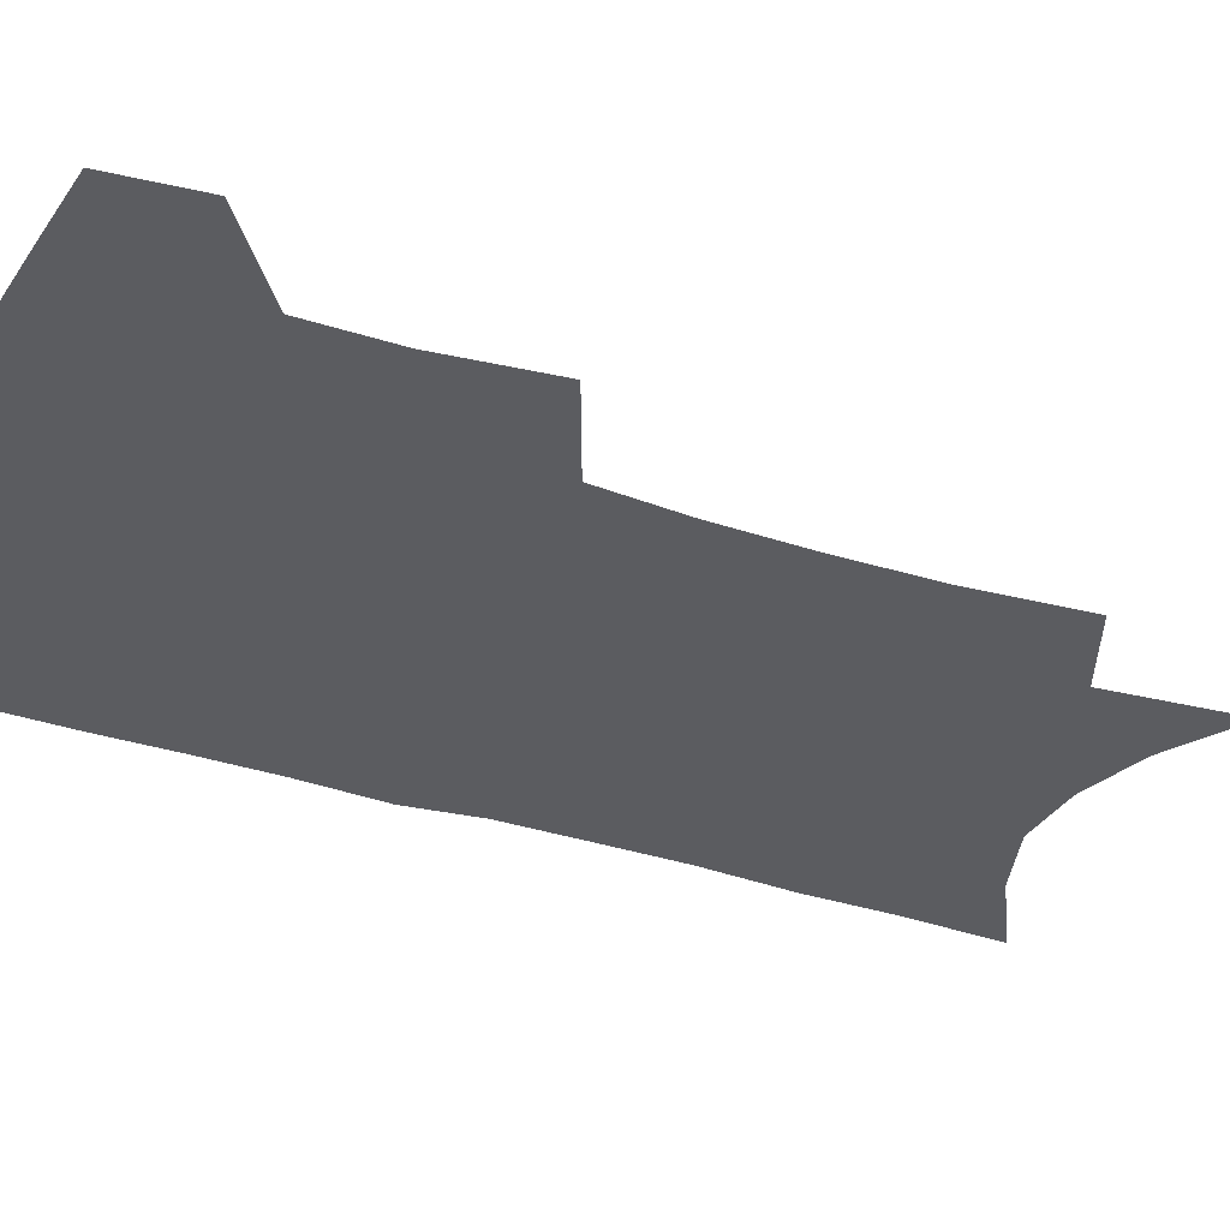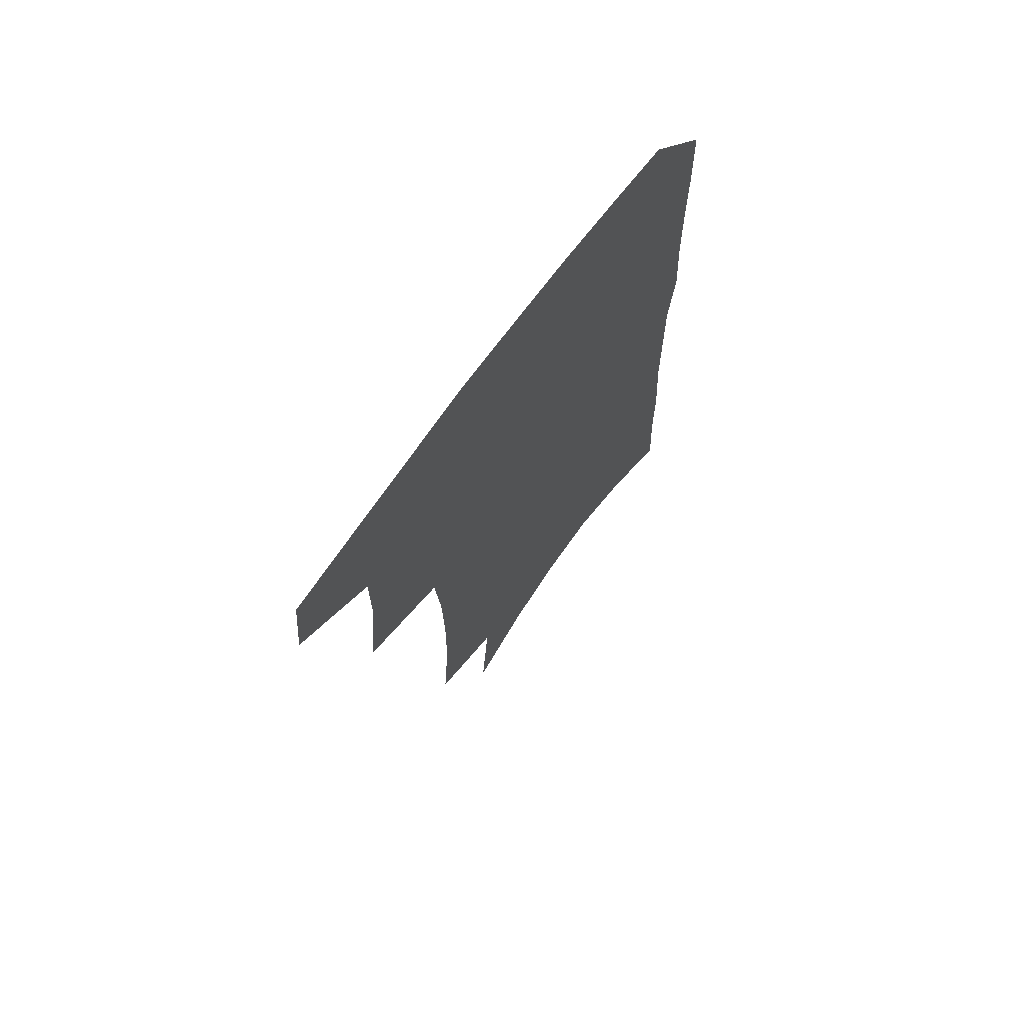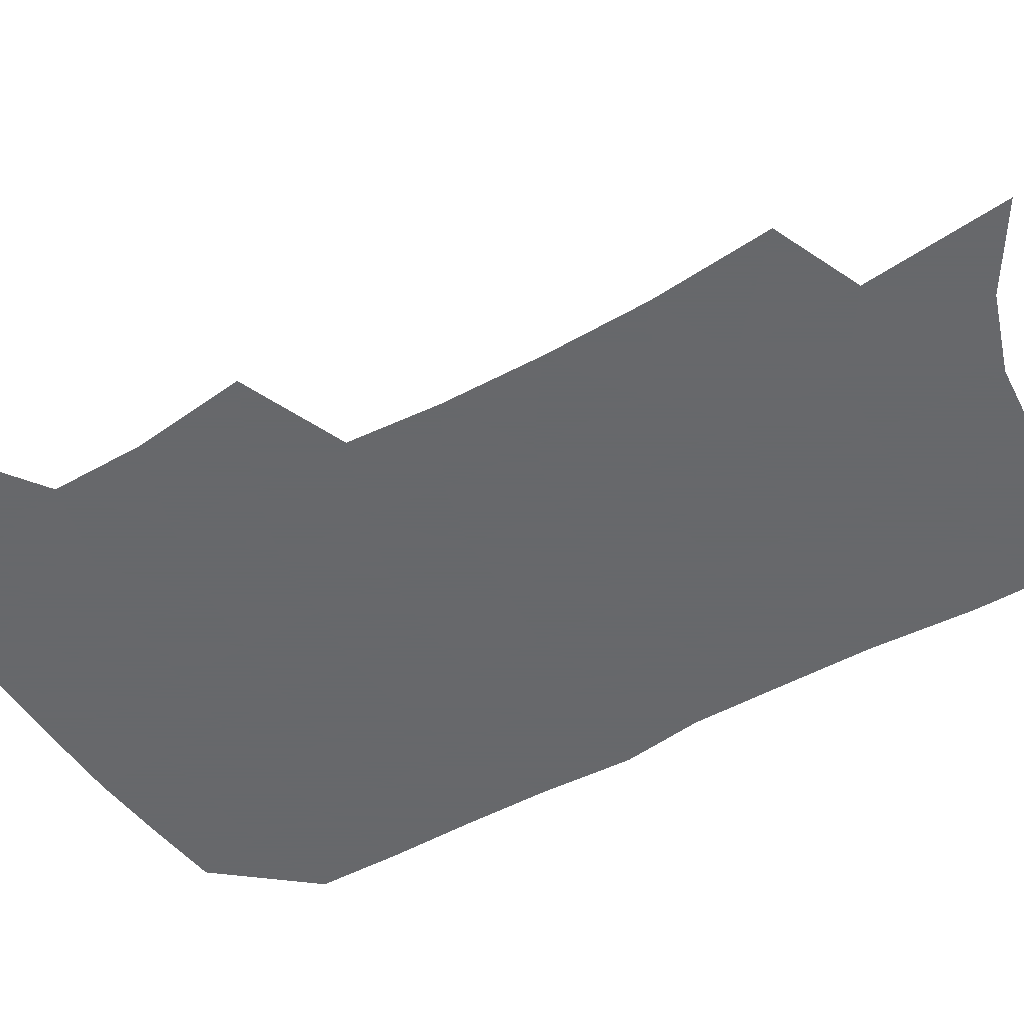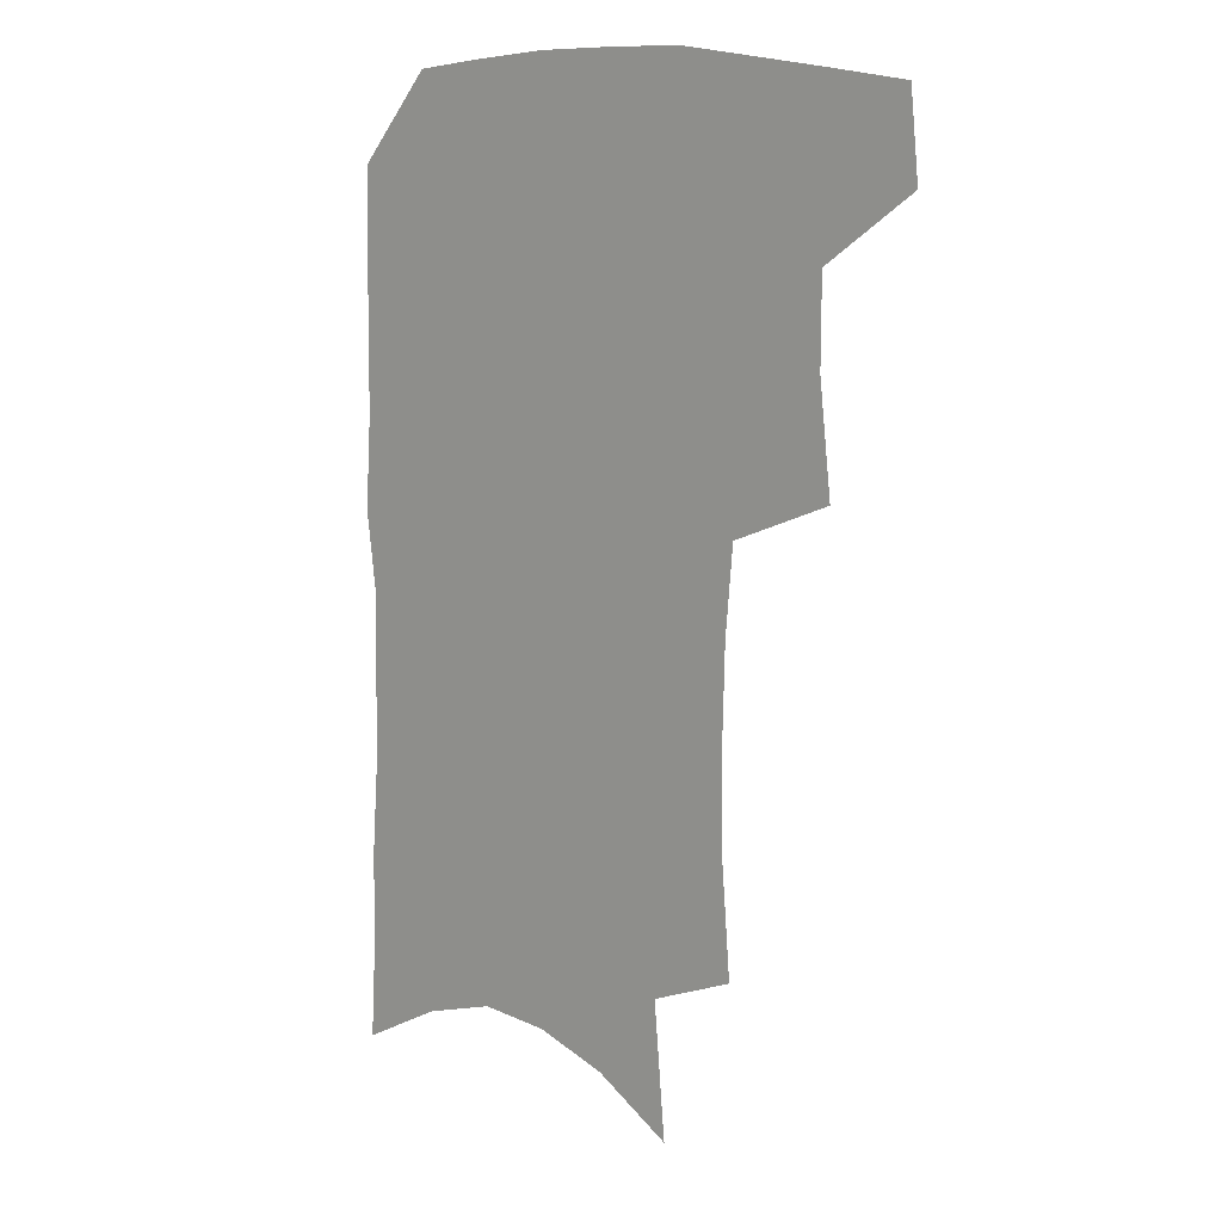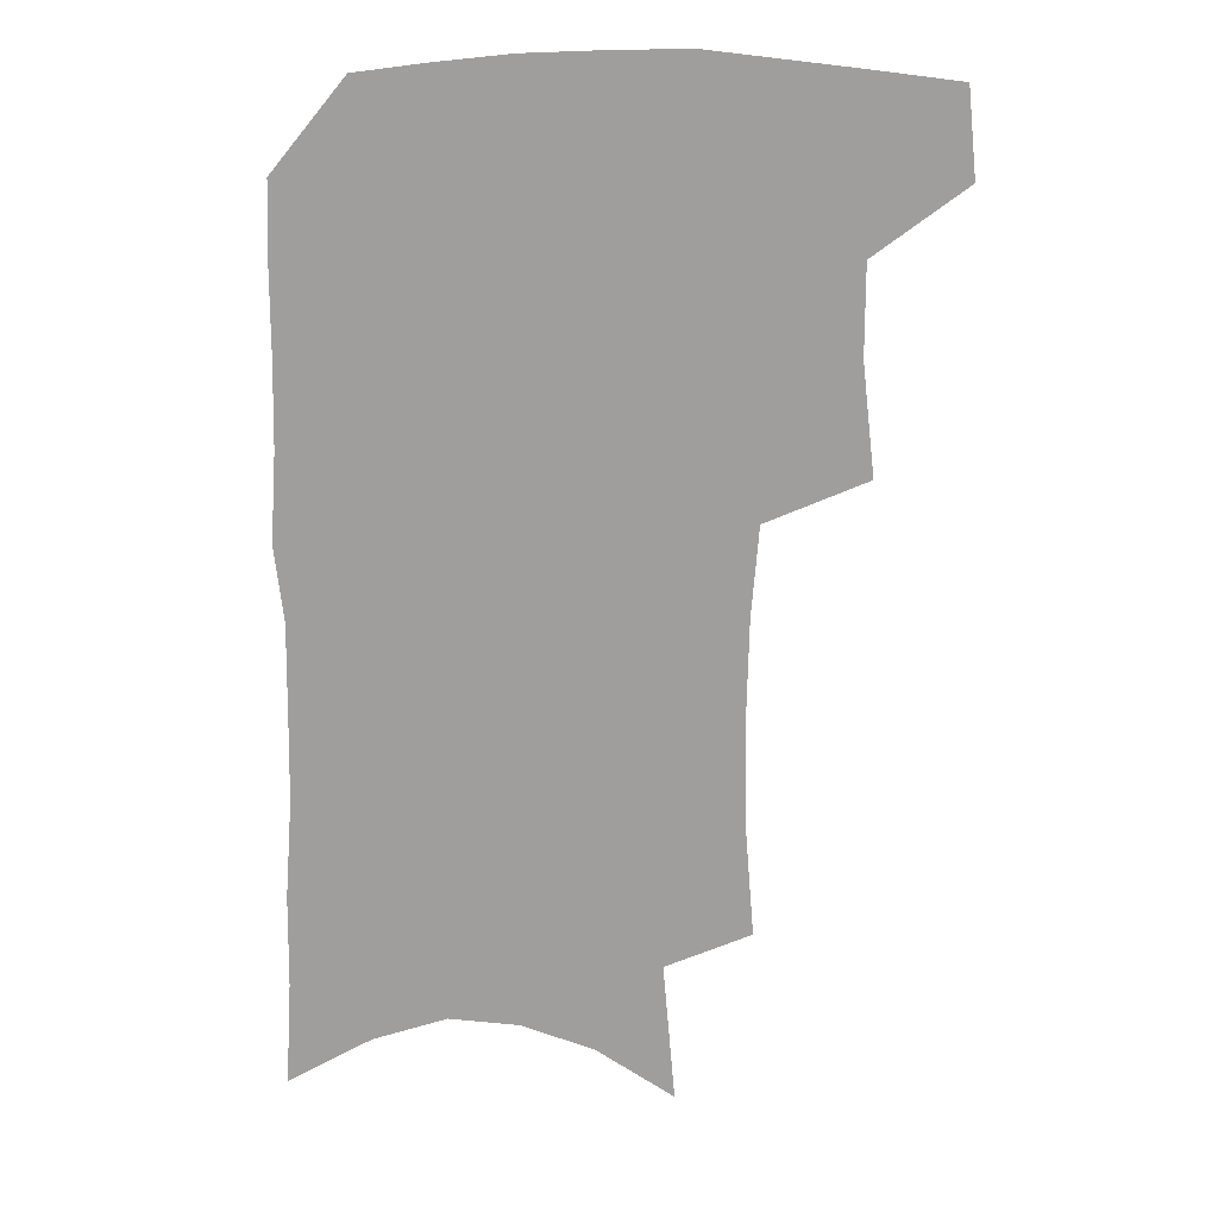
<metadata>
{"format":"obj","ext":"obj","renderer":"f3d","projection":"perspective","resolution":1024,"background":"white","views":[{"elev":-35.1,"azim":-112.9,"up":"+Z"},{"elev":71.3,"azim":-53.9,"up":"+Y"},{"elev":-52.3,"azim":-58.8,"up":"+Z"},{"elev":12.7,"azim":-141.2,"up":"+Y"},{"elev":18.8,"azim":-178.2,"up":"+Y"}]}
</metadata>
<code>
v 486.6 470.2 0
v 489.8 501.4 0
v 515.1 373.4 0
v 519.6 413.6 0
v 519.6 445.8 0
v 521.8 477.4 0
v 518.7 504.9 0
v 551.3 209.1 0
v 554.7 251.9 0
v 555.2 289.4 0
v 554.4 325.2 0
v 551.7 357.9 0
v 550.7 391.9 0
v 550.8 423.5 0
v 551.2 453.1 0
v 550.2 480.4 0
v 546.8 508.2 0
v 578 144.8 0
v 582.4 196 0
v 584.4 238.9 0
v 583.3 272.7 0
v 583.2 309.1 0
v 581.7 341 0
v 579 368.9 0
v 579.1 401.1 0
v 579.2 430.3 0
v 579.1 457 0
v 577.8 482.4 0
v 574.4 511.3 0
v 606.3 163.1 0
v 609.5 214.7 0
v 608.7 248.8 0
v 607.5 281.7 0
v 606.7 315.2 0
v 605.5 346.6 0
v 604.4 375.3 0
v 603.8 403.4 0
v 604.1 432 0
v 604.3 458.1 0
v 604 483.5 0
v 603 510.8 0
v 632.7 172.4 0
v 632.8 216.8 0
v 631.9 253.2 0
v 630.7 286.1 0
v 629.8 315.7 0
v 628.7 346.5 0
v 628.3 377.6 0
v 628.2 405.7 0
v 628.4 433.1 0
v 629.1 458.5 0
v 630.1 482.9 0
v 630.4 509.7 0
v 658.4 174.6 0
v 656.4 216 0
v 656.1 248 0
v 654.4 281.8 0
v 652.6 317.7 0
v 651.6 348 0
v 652.3 374.7 0
v 652.3 403.1 0
v 652 431.8 0
v 653 457.2 0
v 654.9 481.6 0
v 657.4 506.8 0
v 685.4 165.9 0
v 682.5 206.3 0
v 681.2 240.9 0
v 678.3 277.7 0
v 678.7 307.8 0
v 677.4 339.5 0
v 677 369.2 0
v 677.9 397 0
v 679.3 424.2 0
v 679.4 452 0
v 679.2 479.4 0
v 682.9 503.5 0
v 691 541 0
v 716.2 148.6 0
v 713.9 187 0
v 713.5 220.8 0
v 710.8 257.2 0
v 710.3 289.6 0
v 709.9 321.5 0
v 713.1 349.4 0
v 711 381.8 0
v 710.4 412.4 0
v 710.3 441.7 0
v 709.5 471 0
f 5 6 1
f 1 6 2
f 6 7 2
f 12 13 3
f 3 13 4
f 13 14 4
f 4 14 5
f 14 15 5
f 5 15 6
f 15 16 6
f 6 16 7
f 16 17 7
f 19 20 8
f 8 20 9
f 20 21 9
f 9 21 10
f 21 22 10
f 10 22 11
f 22 23 11
f 11 23 12
f 23 24 12
f 12 24 13
f 24 25 13
f 13 25 14
f 25 26 14
f 14 26 15
f 26 27 15
f 15 27 16
f 27 28 16
f 16 28 17
f 28 29 17
f 18 30 19
f 30 31 19
f 19 31 20
f 31 32 20
f 20 32 21
f 32 33 21
f 21 33 22
f 33 34 22
f 22 34 23
f 34 35 23
f 23 35 24
f 35 36 24
f 24 36 25
f 36 37 25
f 25 37 26
f 37 38 26
f 26 38 27
f 38 39 27
f 27 39 28
f 39 40 28
f 28 40 29
f 40 41 29
f 30 42 31
f 42 43 31
f 31 43 32
f 43 44 32
f 32 44 33
f 44 45 33
f 33 45 34
f 45 46 34
f 34 46 35
f 46 47 35
f 35 47 36
f 47 48 36
f 36 48 37
f 48 49 37
f 37 49 38
f 49 50 38
f 38 50 39
f 50 51 39
f 39 51 40
f 51 52 40
f 40 52 41
f 52 53 41
f 42 54 43
f 54 55 43
f 43 55 44
f 55 56 44
f 44 56 45
f 56 57 45
f 45 57 46
f 57 58 46
f 46 58 47
f 58 59 47
f 47 59 48
f 59 60 48
f 48 60 49
f 60 61 49
f 49 61 50
f 61 62 50
f 50 62 51
f 62 63 51
f 51 63 52
f 63 64 52
f 52 64 53
f 64 65 53
f 54 66 55
f 66 67 55
f 55 67 56
f 67 68 56
f 56 68 57
f 68 69 57
f 57 69 58
f 69 70 58
f 58 70 59
f 70 71 59
f 59 71 60
f 71 72 60
f 60 72 61
f 72 73 61
f 61 73 62
f 73 74 62
f 62 74 63
f 74 75 63
f 63 75 64
f 75 76 64
f 64 76 65
f 76 77 65
f 66 79 67
f 79 80 67
f 67 80 68
f 80 81 68
f 68 81 69
f 81 82 69
f 69 82 70
f 82 83 70
f 70 83 71
f 83 84 71
f 71 84 72
f 84 85 72
f 72 85 73
f 85 86 73
f 73 86 74
f 86 87 74
f 74 87 75
f 87 88 75
f 75 88 76
f 88 89 76
f 76 89 77

</code>
